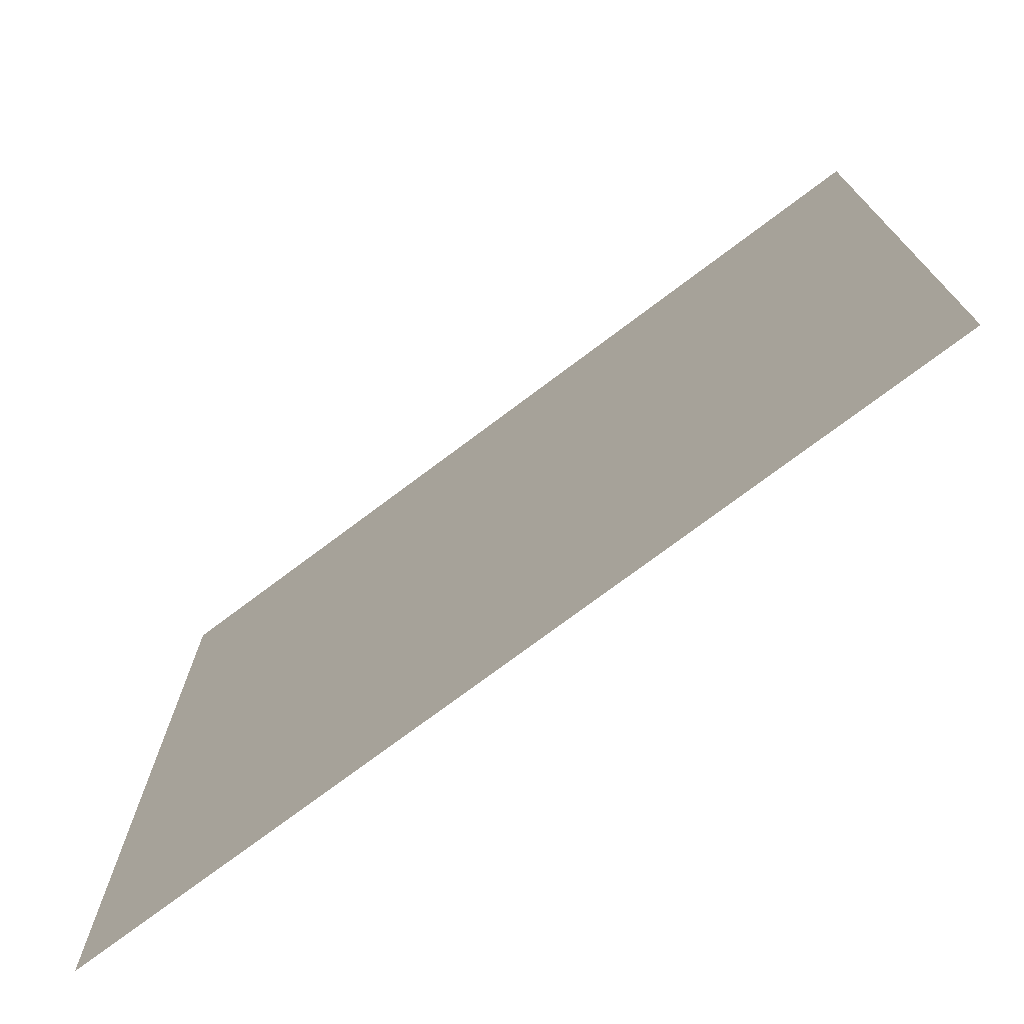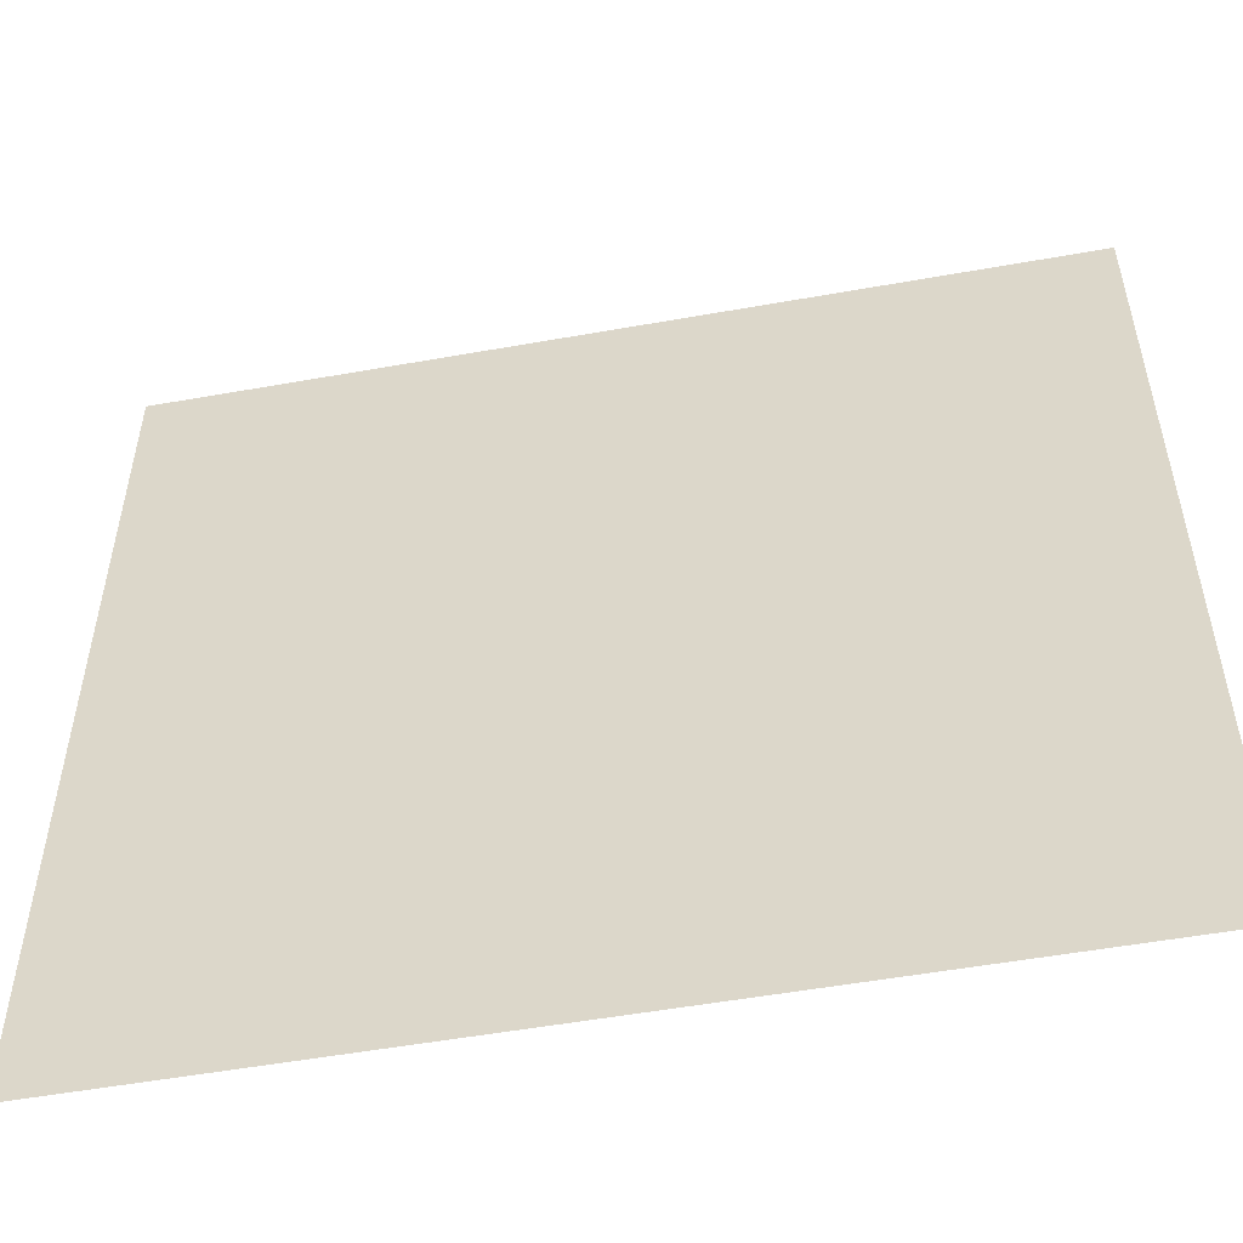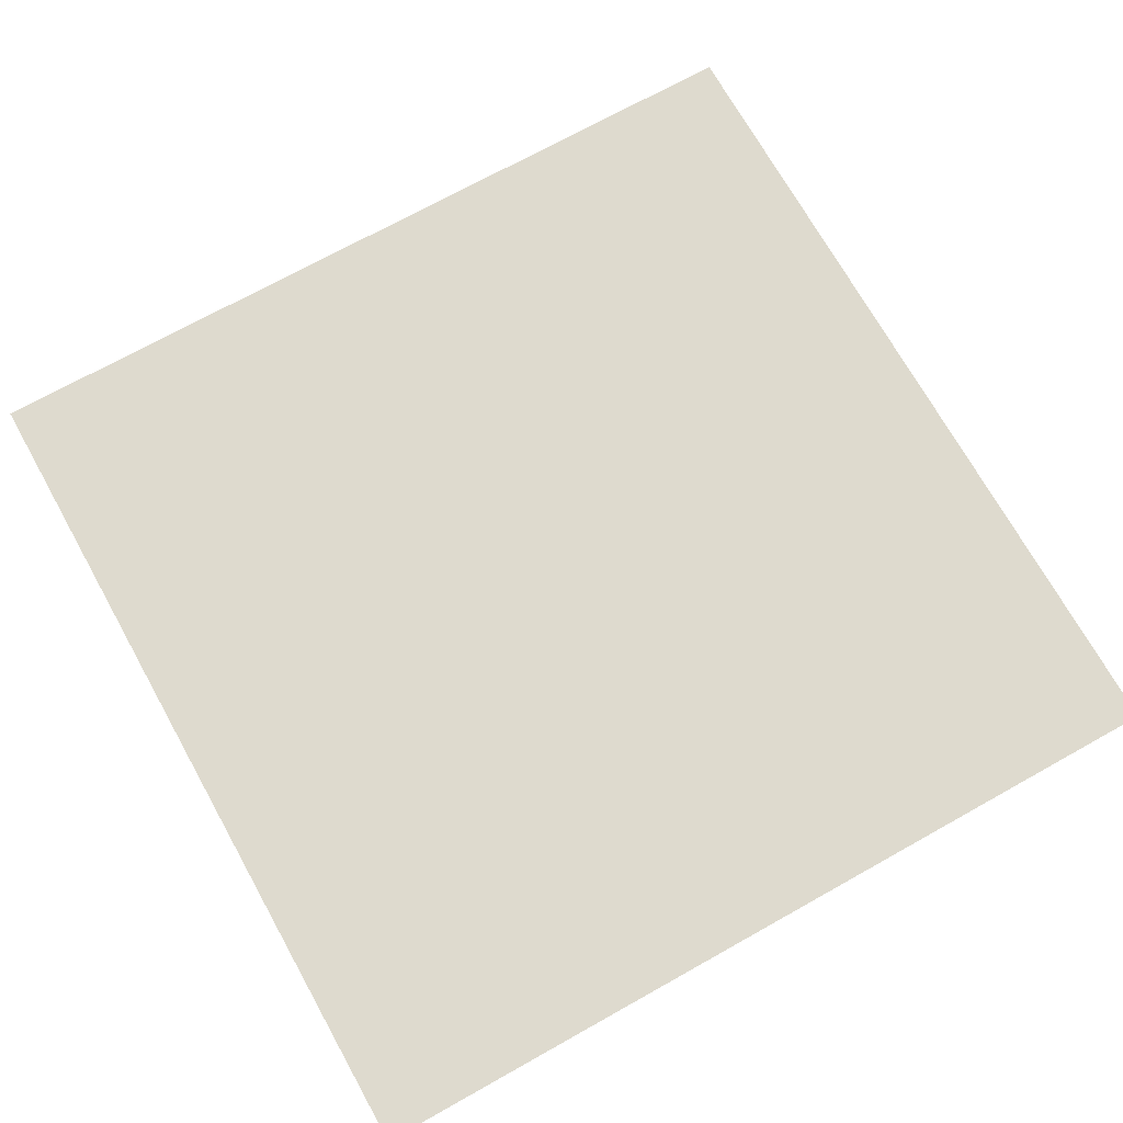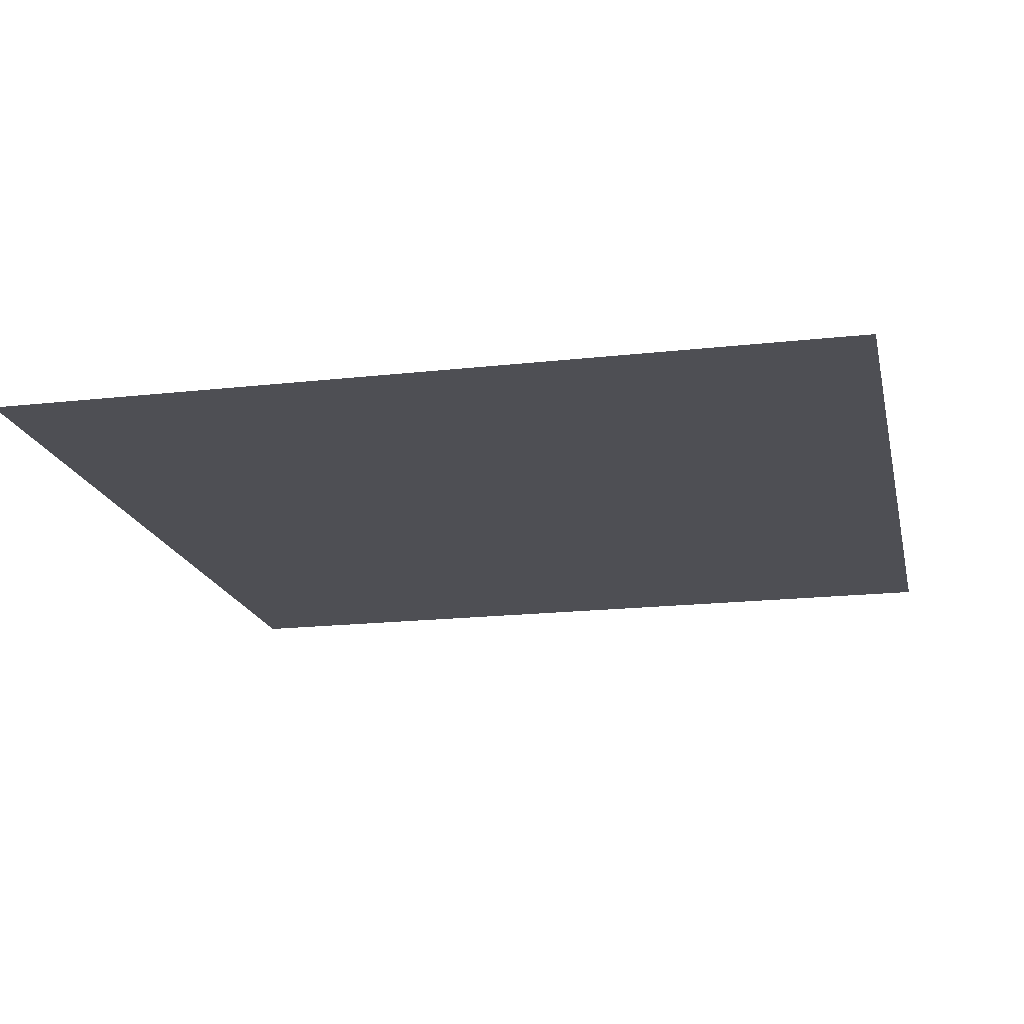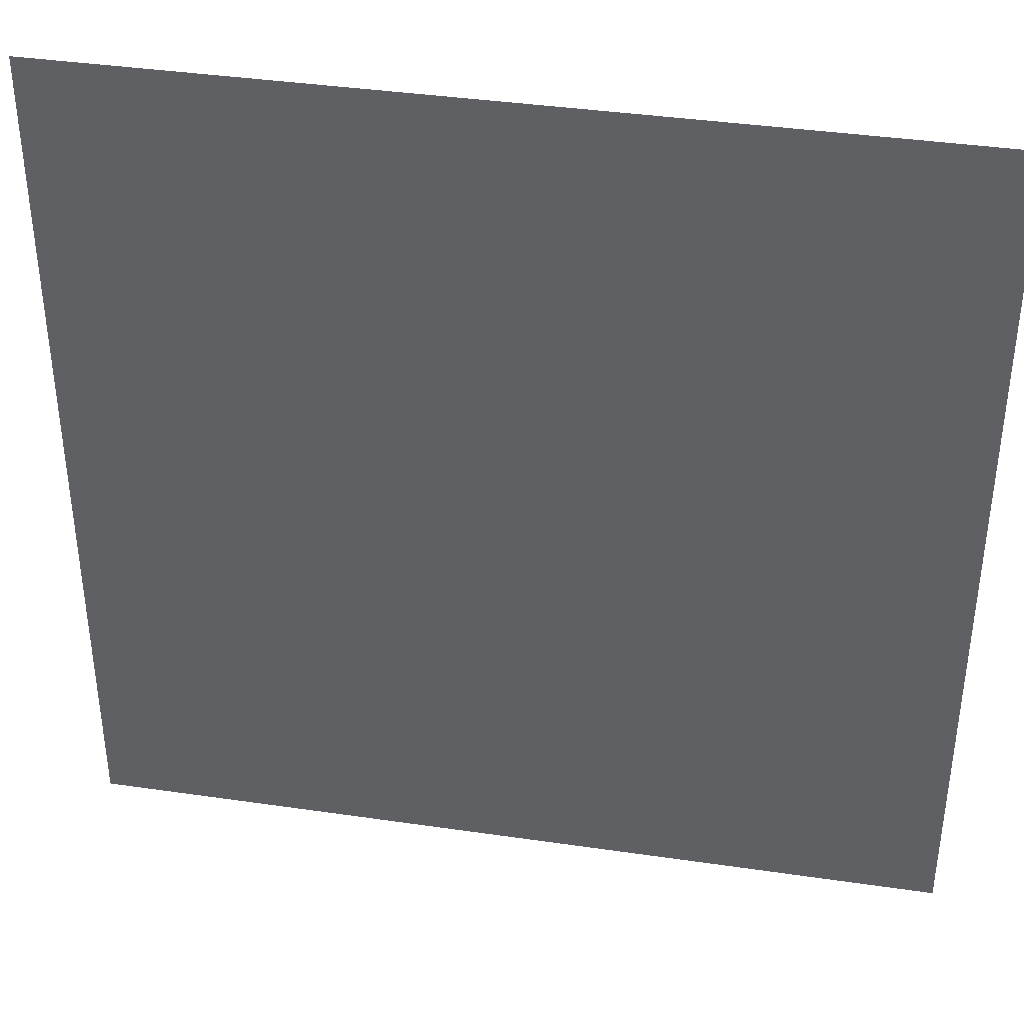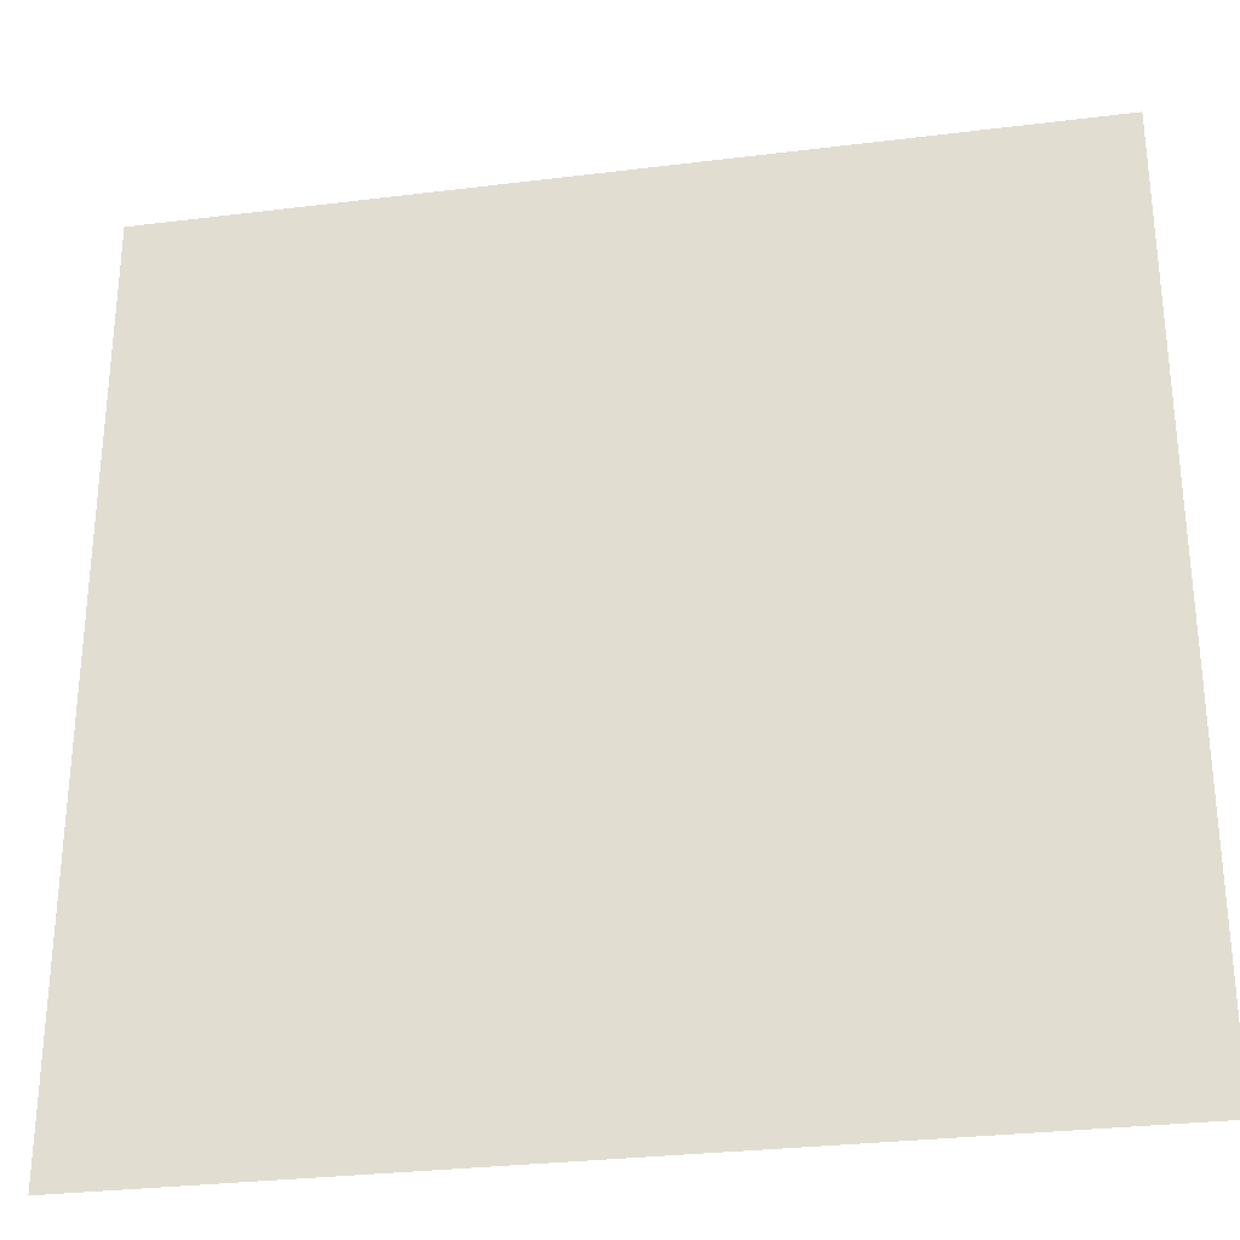
<metadata>
{"format":"obj","ext":"obj","renderer":"f3d","projection":"perspective","resolution":1024,"background":"white","views":[{"elev":-74.9,"azim":36.9,"up":"+Z"},{"elev":-53.5,"azim":10.8,"up":"+Z"},{"elev":71.3,"azim":150.8,"up":"+Y"},{"elev":-18.3,"azim":102.3,"up":"+Y"},{"elev":38.9,"azim":10.4,"up":"+Z"},{"elev":-29.7,"azim":10.3,"up":"+Z"}]}
</metadata>
<code>
o 平面
v 993.8 0 -993.8
v -993.8 0 -993.8
v 993.8 0 993.8
v -993.8 0 993.8
f 2 3 1
f 2 4 3

</code>
